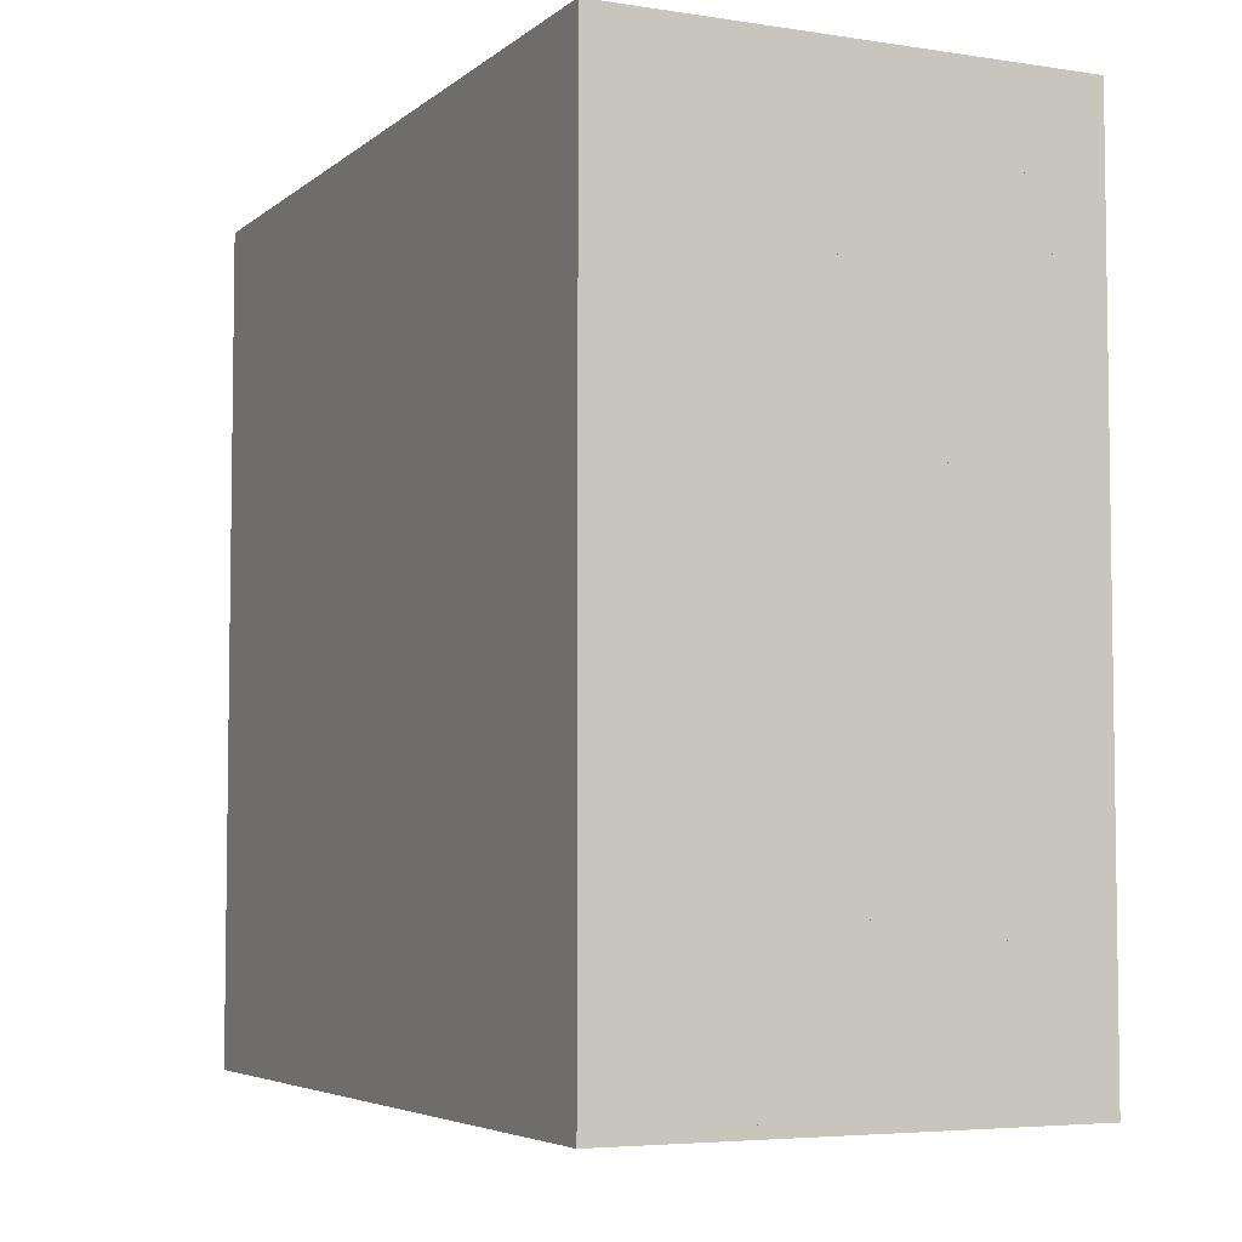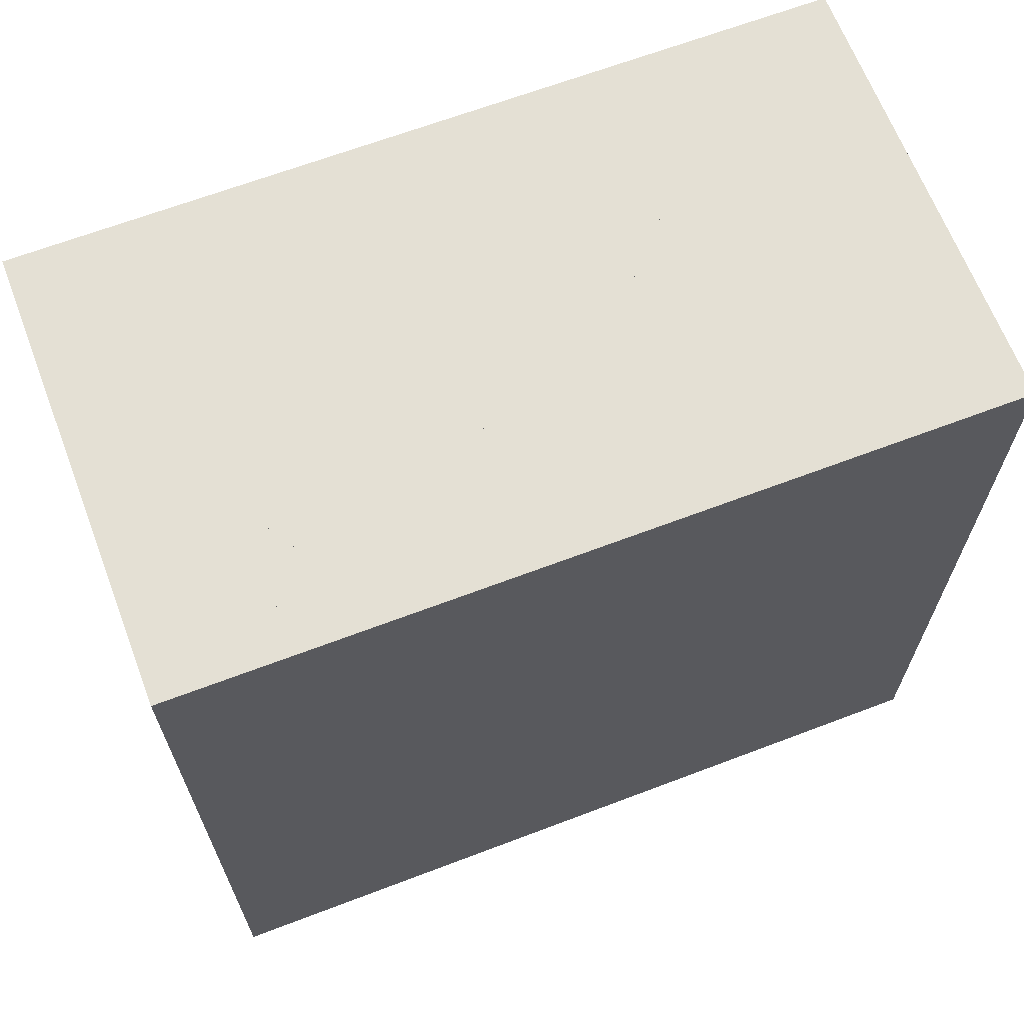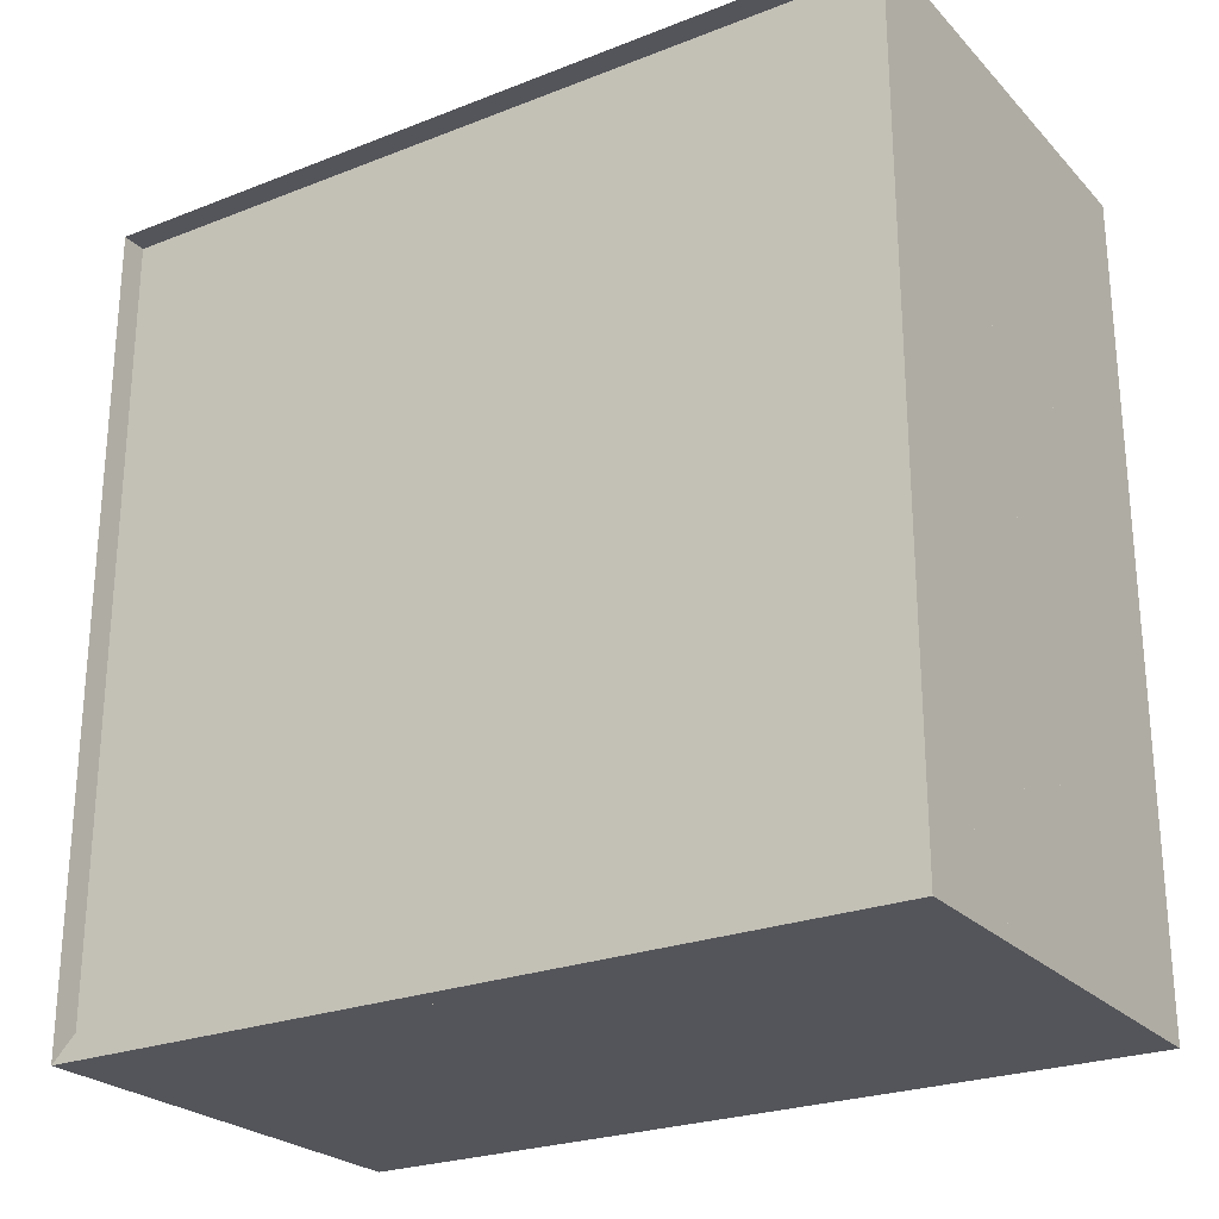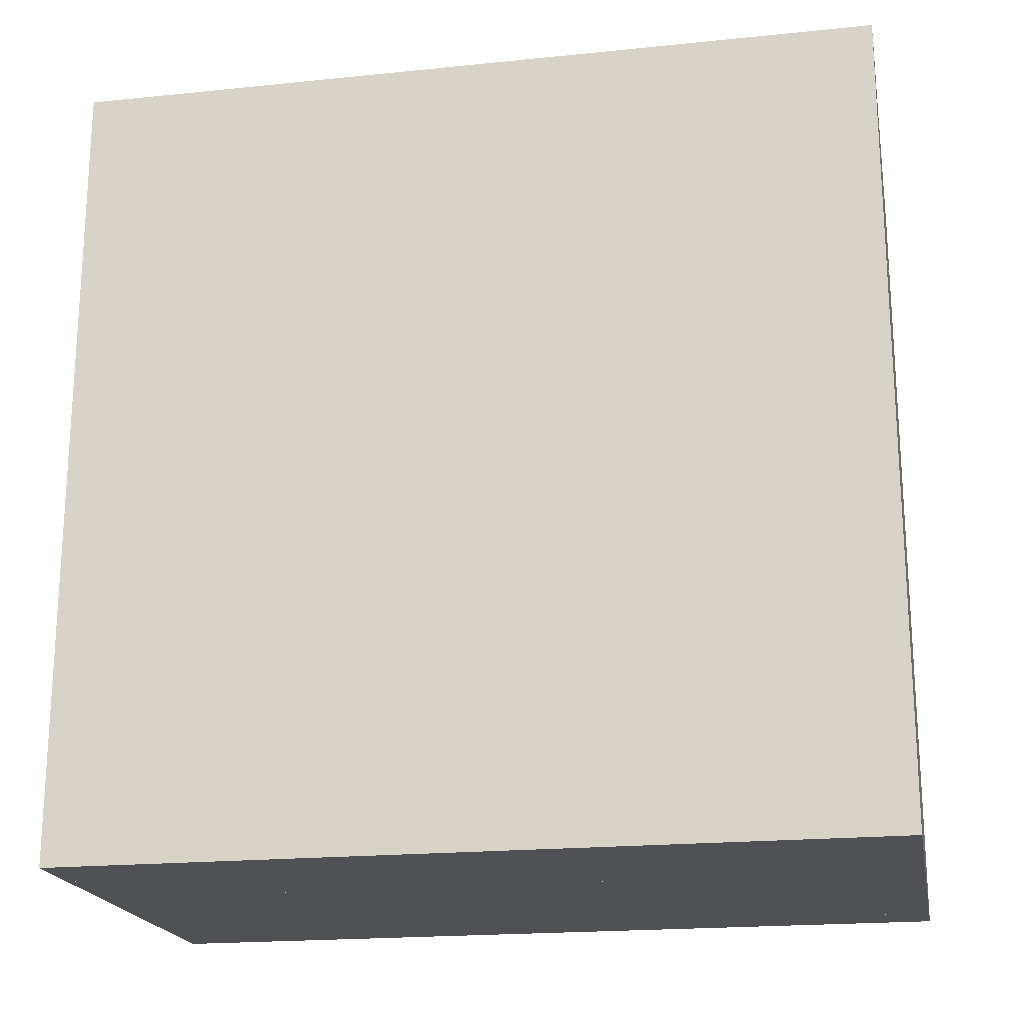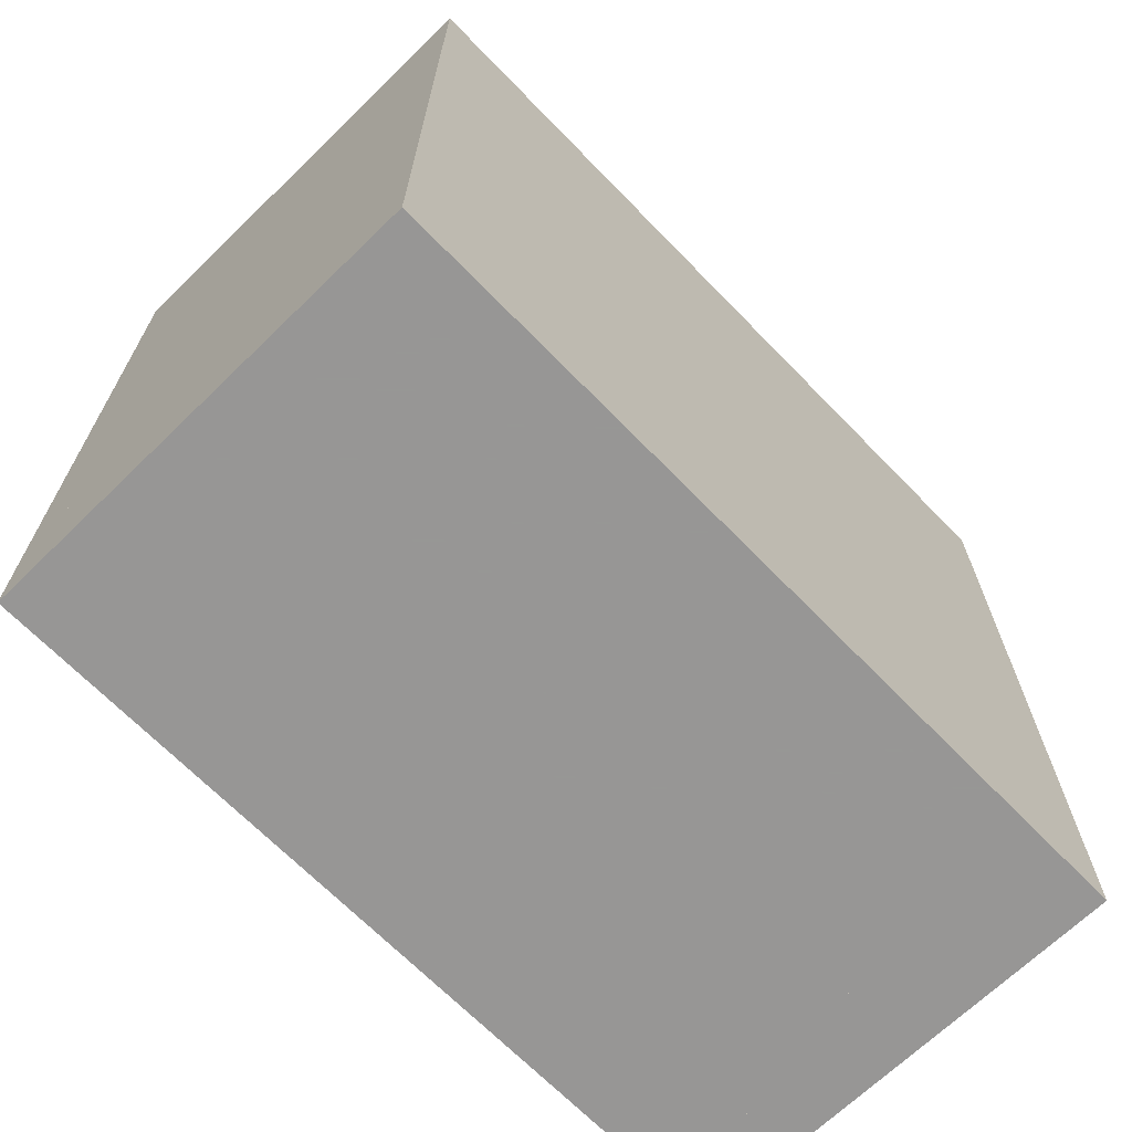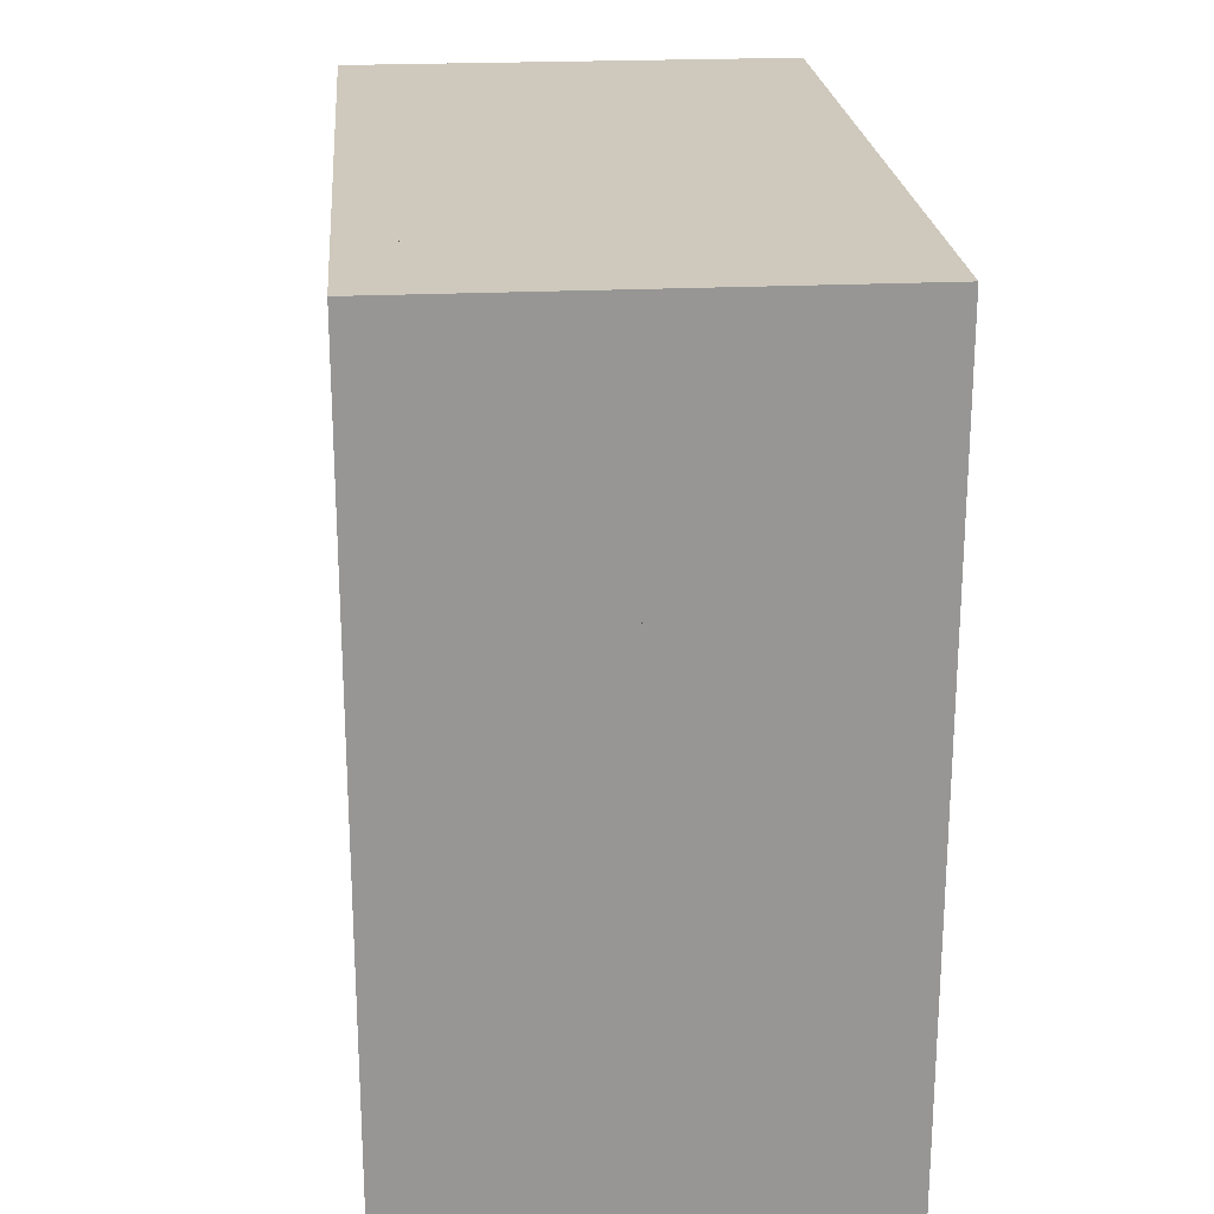
<metadata>
{"format":"obj","ext":"obj","renderer":"f3d","projection":"perspective","resolution":1024,"background":"white","views":[{"elev":-5.1,"azim":154.6,"up":"+Y"},{"elev":66.0,"azim":69.1,"up":"+Y"},{"elev":-24.9,"azim":-57.6,"up":"+Z"},{"elev":-19.8,"azim":100.7,"up":"+Z"},{"elev":-68.0,"azim":44.2,"up":"+Z"},{"elev":22.5,"azim":-4.8,"up":"+Z"}]}
</metadata>
<code>
v 0 -1 -1
v 0 -1 1
v 0 1 1
v 0 1 -1
v 0.06284 -1 -1
v 0.06284 -1 1
v 0.06284 1 1
v 0.06284 1 -1
v 0.1248 -1 -1
v 0.1248 -1 1
v 0.1248 1 1
v 0.1248 1 -1
v 0.1856 -1 -1
v 0.1856 -1 1
v 0.1856 1 1
v 0.1856 1 -1
v 0.2453 -1 -1
v 0.2453 -1 1
v 0.2453 1 1
v 0.2453 1 -1
v 0.3043 -1 -1
v 0.3043 -1 1
v 0.3043 1 1
v 0.3043 1 -1
v 0.3628 -1 -1
v 0.3628 -1 1
v 0.3628 1 1
v 0.3628 1 -1
v 0.4209 -1 -1
v 0.4209 -1 1
v 0.4209 1 1
v 0.4209 1 -1
v 0.4789 -1 -1
v 0.4789 -1 1
v 0.4789 1 1
v 0.4789 1 -1
v 0.5369 -1 -1
v 0.5369 -1 1
v 0.5369 1 1
v 0.5369 1 -1
v 0.5948 -1 -1
v 0.5948 -1 1
v 0.5948 1 1
v 0.5948 1 -1
v 0.6527 -1 -1
v 0.6527 -1 1
v 0.6527 1 1
v 0.6527 1 -1
v 0.7106 -1 -1
v 0.7106 -1 1
v 0.7106 1 1
v 0.7106 1 -1
v 0.7685 -1 -1
v 0.7685 -1 1
v 0.7685 1 1
v 0.7685 1 -1
v 0.8264 -1 -1
v 0.8264 -1 1
v 0.8264 1 1
v 0.8264 1 -1
v 0.8843 -1 -1
v 0.8843 -1 1
v 0.8843 1 1
v 0.8843 1 -1
v 0.9422 -1 -1
v 0.9422 -1 1
v 0.9422 1 1
v 0.9422 1 -1
v 1 -1 -1
v 1 -1 1
v 1 1 1
v 1 1 -1
v 1.058 -1 -1
v 1.058 -1 1
v 1.058 1 1
v 1.058 1 -1
v 1.116 -1 -1
v 1.116 -1 1
v 1.116 1 1
v 1.116 1 -1
f 1 2 4 5
f 5 6 7 8
f 5 6 2 1
f 6 7 3 2
f 7 8 4 3
f 8 5 1 4
f 9 10 11 12
f 9 10 6 5
f 10 11 7 6
f 11 12 8 7
f 12 9 5 8
f 13 14 15 16
f 13 14 10 9
f 14 15 11 10
f 15 16 12 11
f 16 13 9 12
f 17 18 19 20
f 17 18 14 13
f 18 19 15 14
f 19 20 16 15
f 20 17 13 16
f 21 22 23 24
f 21 22 18 17
f 22 23 19 18
f 23 24 20 19
f 24 21 17 20
f 25 26 27 28
f 25 26 22 21
f 26 27 23 22
f 27 28 24 23
f 28 25 21 24
f 29 30 31 32
f 29 30 26 25
f 30 31 27 26
f 31 32 28 27
f 32 29 25 28
f 33 34 35 36
f 33 34 30 29
f 34 35 31 30
f 35 36 32 31
f 36 33 29 32
f 37 38 39 40
f 37 38 34 33
f 38 39 35 34
f 39 40 36 35
f 40 37 33 36
f 41 42 43 44
f 41 42 38 37
f 42 43 39 38
f 43 44 40 39
f 44 41 37 40
f 45 46 47 48
f 45 46 42 41
f 46 47 43 42
f 47 48 44 43
f 48 45 41 44
f 49 50 51 52
f 49 50 46 45
f 50 51 47 46
f 51 52 48 47
f 52 49 45 48
f 53 54 55 56
f 53 54 50 49
f 54 55 51 50
f 55 56 52 51
f 56 53 49 52
f 57 58 59 60
f 57 58 54 53
f 58 59 55 54
f 59 60 56 55
f 60 57 53 56
f 61 62 63 64
f 61 62 58 57
f 62 63 59 58
f 63 64 60 59
f 64 61 57 60
f 65 66 67 68
f 65 66 62 61
f 66 67 63 62
f 67 68 64 63
f 68 65 61 64
f 69 70 71 72
f 69 70 66 65
f 70 71 67 66
f 71 72 68 67
f 72 69 65 68
f 73 74 75 76
f 73 74 70 69
f 74 75 71 70
f 75 76 72 71
f 76 73 69 72
f 77 78 79 80
f 77 78 74 73
f 78 79 75 74
f 79 80 76 75
f 80 77 73 76

</code>
